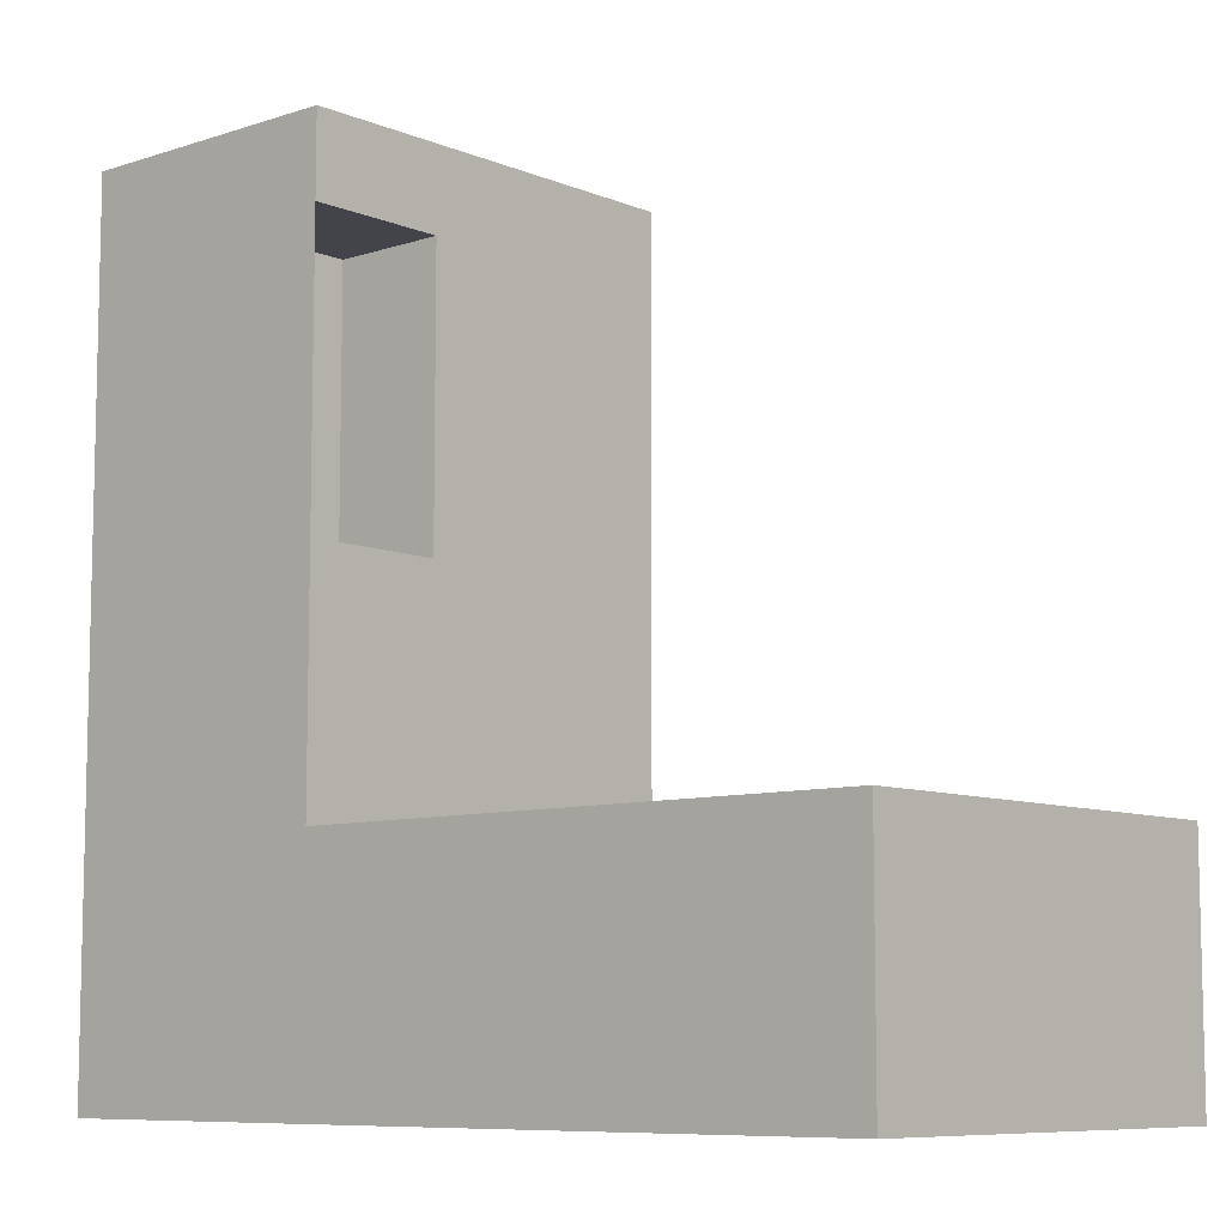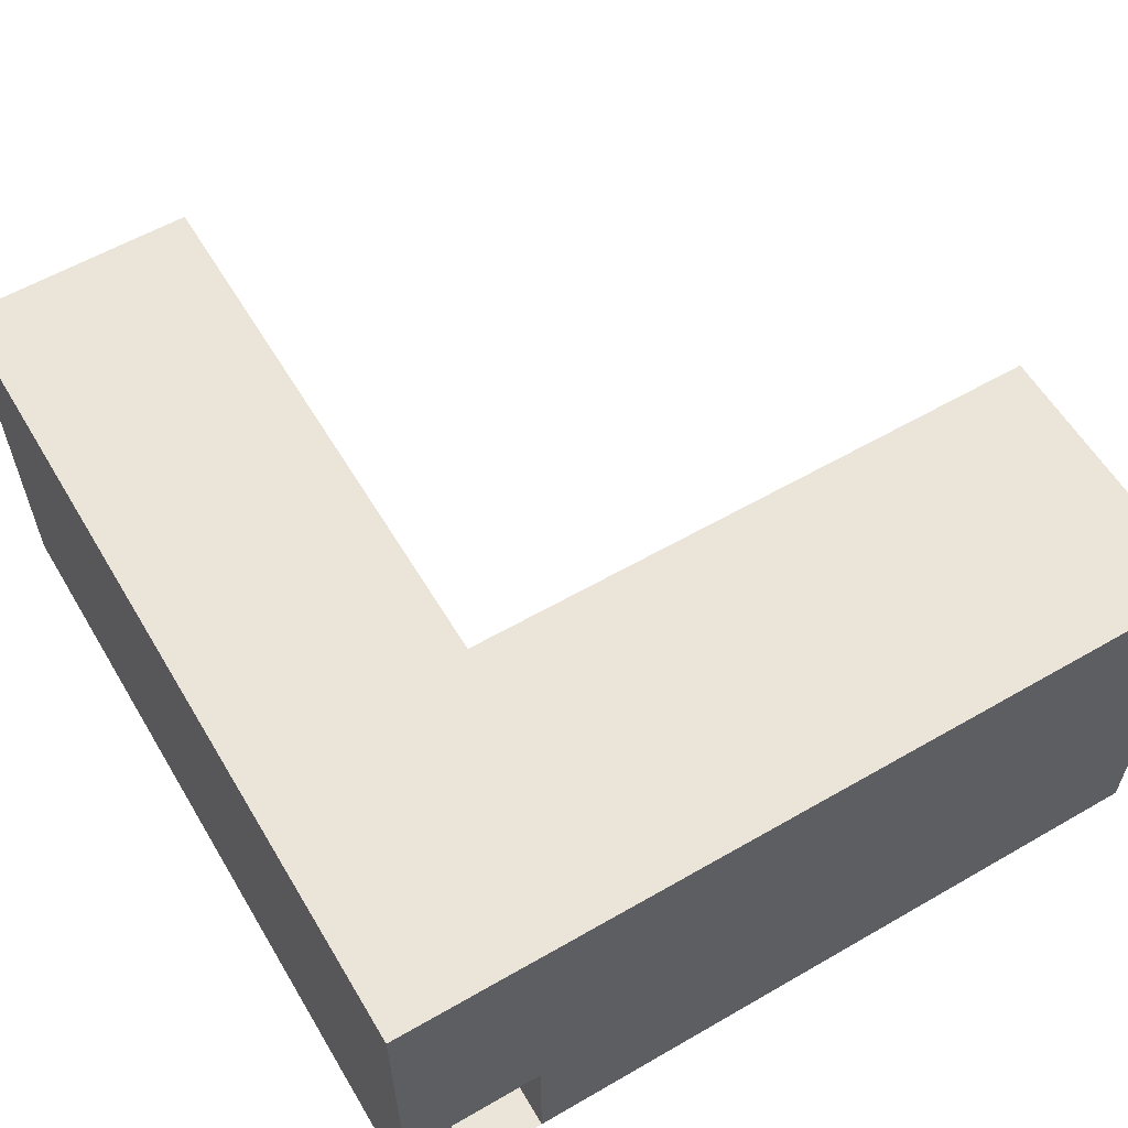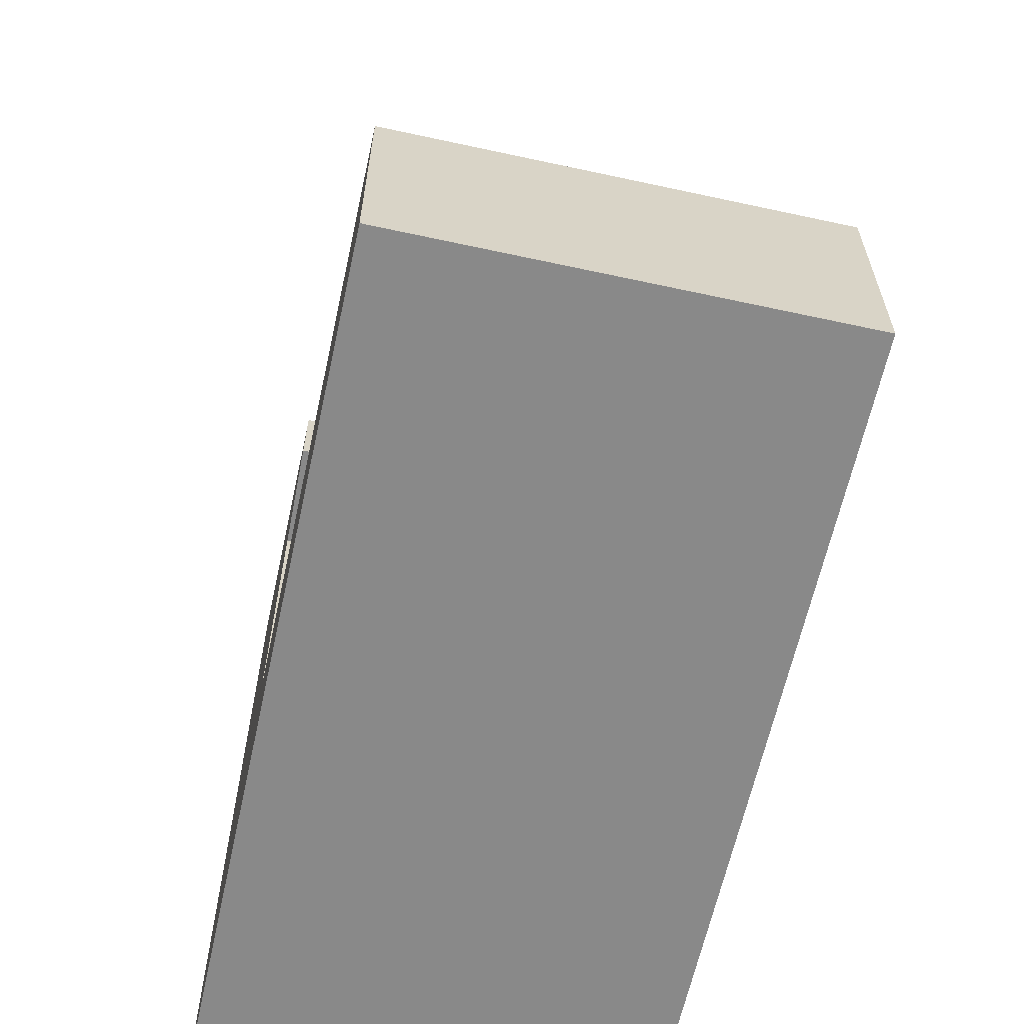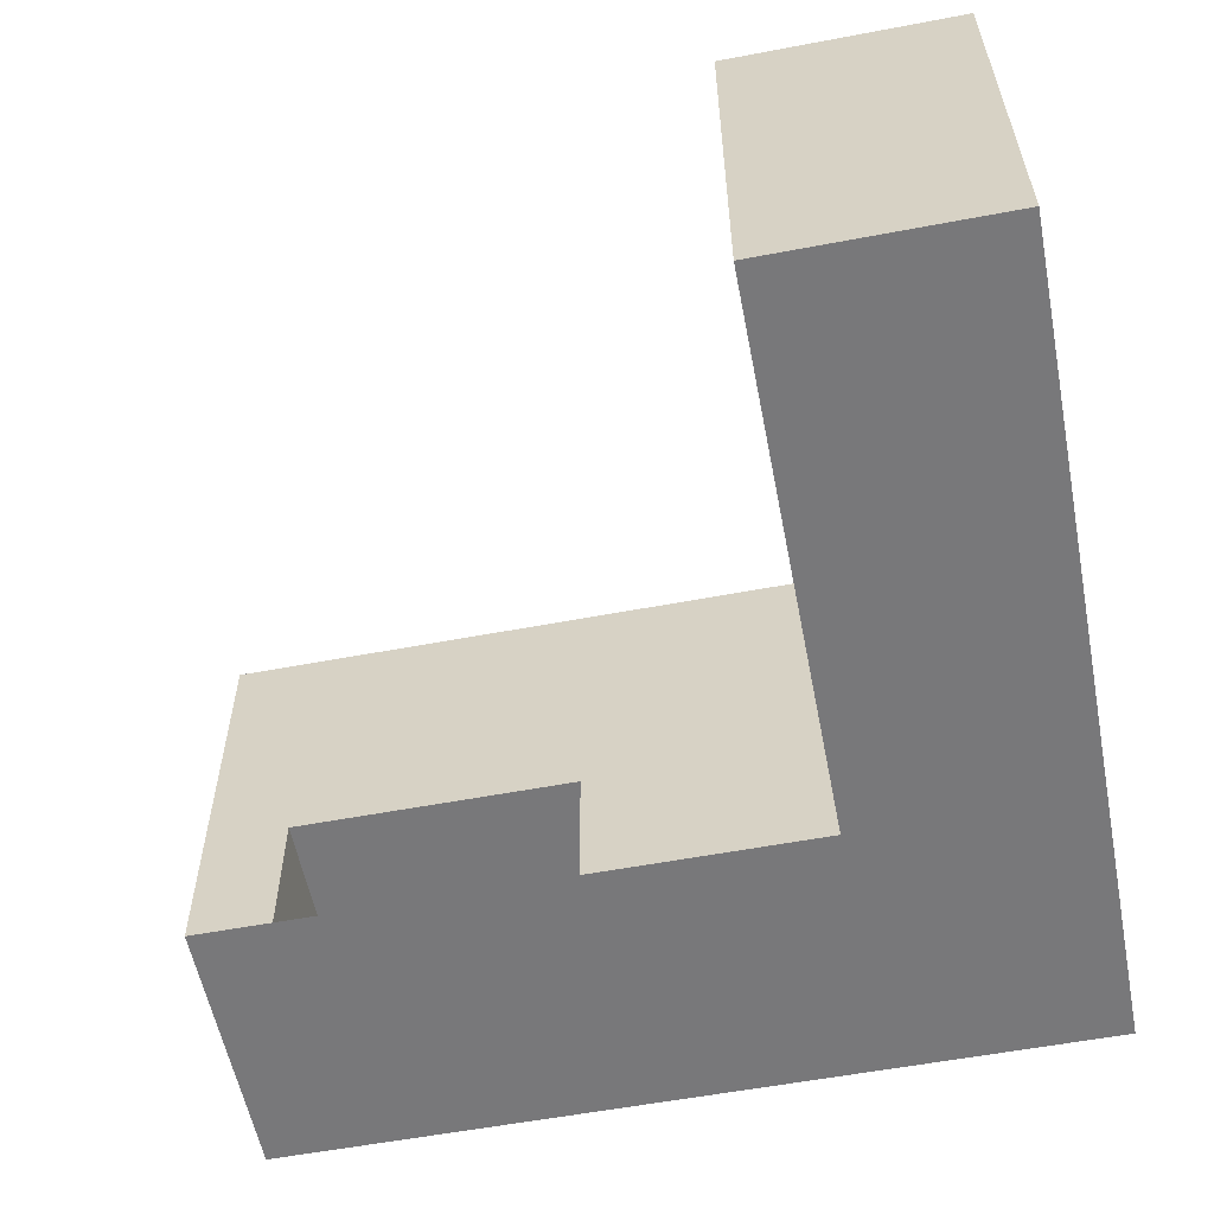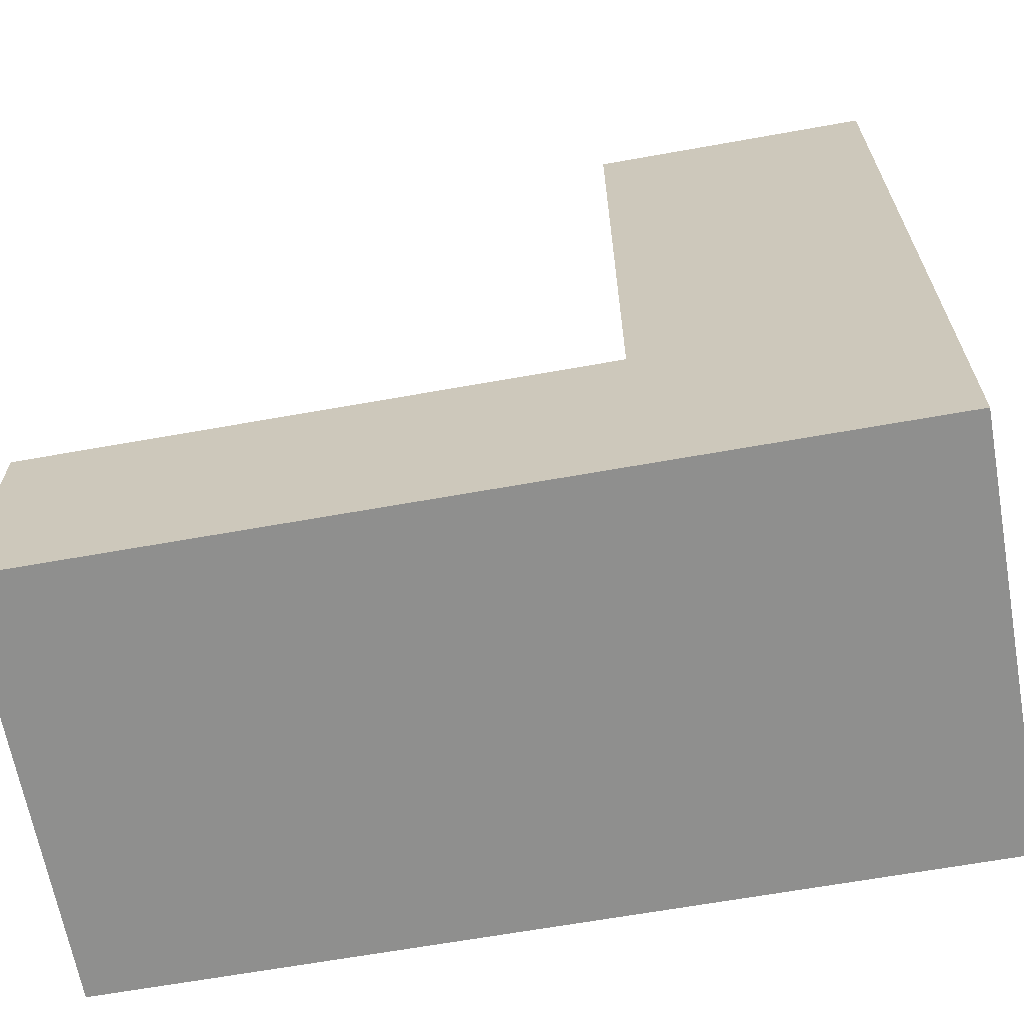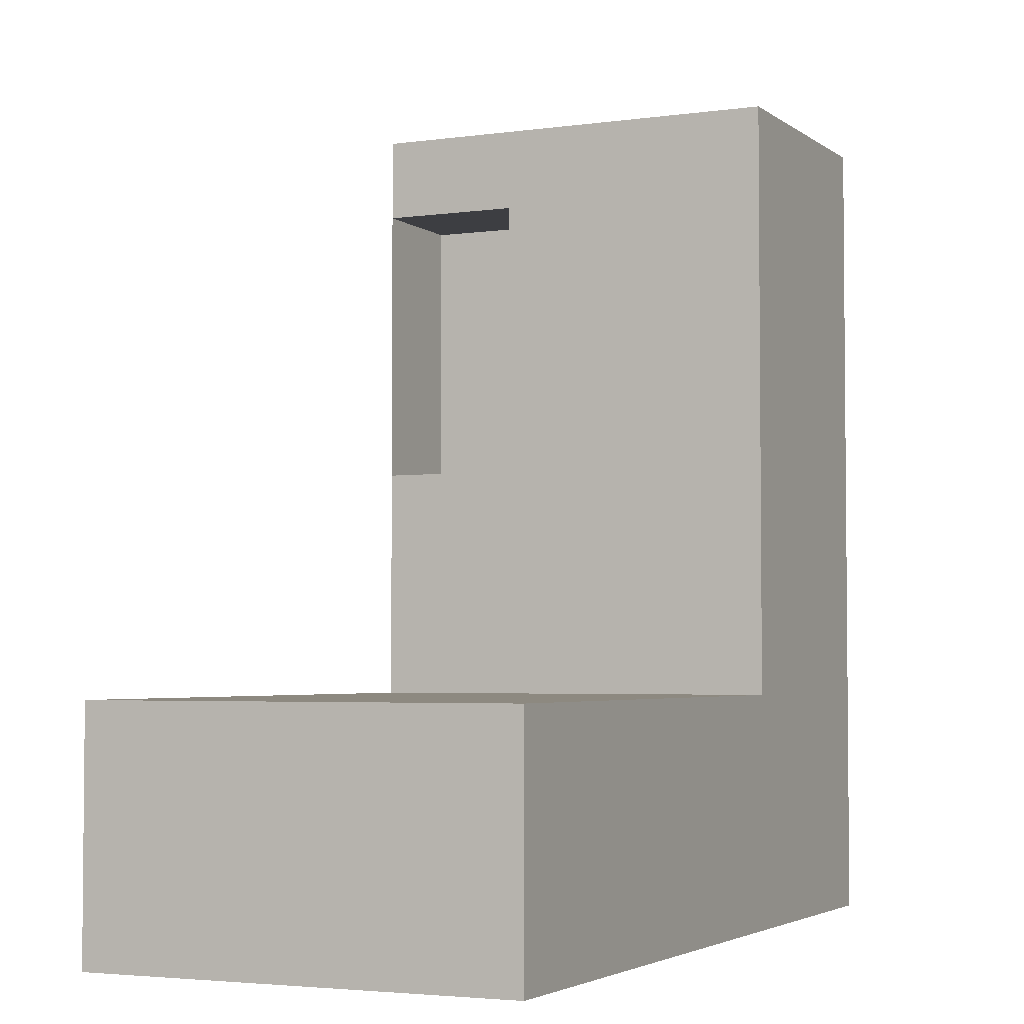
<metadata>
{"format":"obj","ext":"obj","renderer":"f3d","projection":"perspective","resolution":1024,"background":"white","views":[{"elev":-8.4,"azim":41.7,"up":"+Z"},{"elev":59.0,"azim":-120.7,"up":"+Y"},{"elev":-63.0,"azim":77.6,"up":"+Z"},{"elev":-57.5,"azim":101.1,"up":"+Y"},{"elev":-65.3,"azim":-169.8,"up":"+Z"},{"elev":-3.5,"azim":115.4,"up":"+Z"}]}
</metadata>
<code>
g pb_Mesh64712
v 14 0 13.5
v 2 0 10
v 2 0 13.5
v 14 0 10
v 14 0 -2
v 2 0 -12
v 2 0 -2
v 14 0 -12
v 14 0 13.5
v 2 0 13.5
v 2 6 13.5
v 14 6 13.5
v 2 18 13.5
v 14 18 13.5
v 2 6 -22
v 14 0 -22
v 14 6 -22
v 2 0 -22
v 2 18 -22
v 14 18 -22
v 38 6 -22
v 38 18 -22
v 38 0 -22
v 38 0 -12
v 14 0 -12
v 14 6 -12
v 38 6 -12
v 14 18 -12
v 38 18 -12
v 14 6 10
v 14 0 13.5
v 14 6 13.5
v 14 0 10
v 14 18 10
v 14 18 13.5
v 2 0 13.5
v 2 0 10
v 2 6 10
v 2 6 13.5
v 2 18 10
v 2 18 13.5
v 9 6 -2
v 9 0 10
v 9 6 10
v 9 0 -2
v 14 18 -2
v 14 6 -2
v 14 6 -12
v 14 0 -2
v 14 0 -12
v 14 18 -12
v 2 0 -2
v 2 6 -2
v 2 18 -2
v 2 0 -12
v 2 6 -12
v 2 18 -12
v 14 0 10
v 14 6 10
v 9 0 10
v 9 6 10
v 14 6 10
v 14 6 -2
v 9 6 10
v 9 6 -2
v 14 6 -2
v 14 0 -2
v 9 6 -2
v 9 0 -2
v 14 0 -20
v 2 0 -22
v 2 0 -20
v 14 0 -22
v 38 0 -20
v 38 0 -22
v 2 0 -20
v 2 0 -22
v 2 6 -22
v 2 6 -20
v 2 18 -22
v 2 18 -20
v 38 6 -22
v 38 0 -20
v 38 6 -20
v 38 0 -22
v 38 18 -22
v 38 18 -20
v 14 0 -16
v 2 0 -16
v 38 0 -16
v 38 0 -12
v 2 0 -16
v 2 6 -16
v 6 0 -16
v 6 0 -20
v 6 6 -20
v 6 6 -16
v 2 18 -16
v 38 6 -16
v 38 0 -12
v 38 6 -12
v 38 0 -16
v 38 18 -16
v 38 18 -12
v 2 0 -20
v 2 6 -20
v 6 0 -20
v 6 6 -20
v 2 6 -16
v 2 0 -16
v 6 6 -16
v 6 0 -16
v 2 6 -20
v 2 6 -16
v 6 6 -20
v 6 6 -16
v 2 18 10
v 14 18 10
v 14 18 13.5
v 2 18 13.5
v 2 18 -12
v 14 18 -12
v 14 18 -2
v 2 18 -2
v 2 18 -22
v 14 18 -22
v 14 18 -20
v 2 18 -20
v 38 18 -22
v 38 18 -20
v 14 18 -16
v 2 18 -16
v 38 18 -16
v 38 18 -12
g pb_Mesh64712_0
f 3 2 1
f 2 4 1
f 7 6 5
f 6 8 5
f 2 7 4
f 7 5 4
f 11 10 9
f 11 9 12
f 13 11 12
f 13 12 14
f 17 16 15
f 16 18 15
f 20 17 19
f 17 15 19
f 22 21 20
f 21 17 20
f 21 23 17
f 23 16 17
f 26 25 24
f 26 24 27
f 28 26 27
f 28 27 29
f 32 31 30
f 31 33 30
f 35 32 34
f 32 30 34
f 38 37 36
f 38 36 39
f 40 38 39
f 40 39 41
f 44 43 42
f 43 45 42
f 34 30 46
f 30 47 46
f 47 49 48
f 49 50 48
f 46 47 51
f 47 48 51
f 53 52 37
f 53 37 38
f 54 53 38
f 54 38 40
f 56 55 52
f 56 52 53
f 57 56 53
f 57 53 54
f 60 59 58
f 60 61 59
f 64 63 62
f 64 65 63
f 68 67 66
f 68 69 67
f 72 71 70
f 71 73 70
f 70 73 74
f 73 75 74
f 78 77 76
f 78 76 79
f 80 78 79
f 80 79 81
f 84 83 82
f 83 85 82
f 87 84 86
f 84 82 86
f 89 72 88
f 72 70 88
f 6 89 8
f 89 88 8
f 88 70 90
f 70 74 90
f 8 88 91
f 88 90 91
f 93 92 55
f 93 55 56
f 96 95 94
f 96 94 97
f 98 93 56
f 98 56 57
f 81 79 93
f 81 93 98
f 101 100 99
f 100 102 99
f 99 102 84
f 102 83 84
f 104 101 103
f 101 99 103
f 103 99 87
f 99 84 87
f 107 106 105
f 107 108 106
f 111 110 109
f 111 112 110
f 115 114 113
f 115 116 114
g pb_Mesh64712_1
f 119 118 117
f 119 117 120
f 123 122 121
f 123 121 124
f 118 123 124
f 118 124 117
f 127 126 125
f 127 125 128
f 130 129 126
f 130 126 127
f 131 127 128
f 131 128 132
f 122 131 132
f 122 132 121
f 133 130 127
f 133 127 131
f 134 133 131
f 134 131 122

</code>
